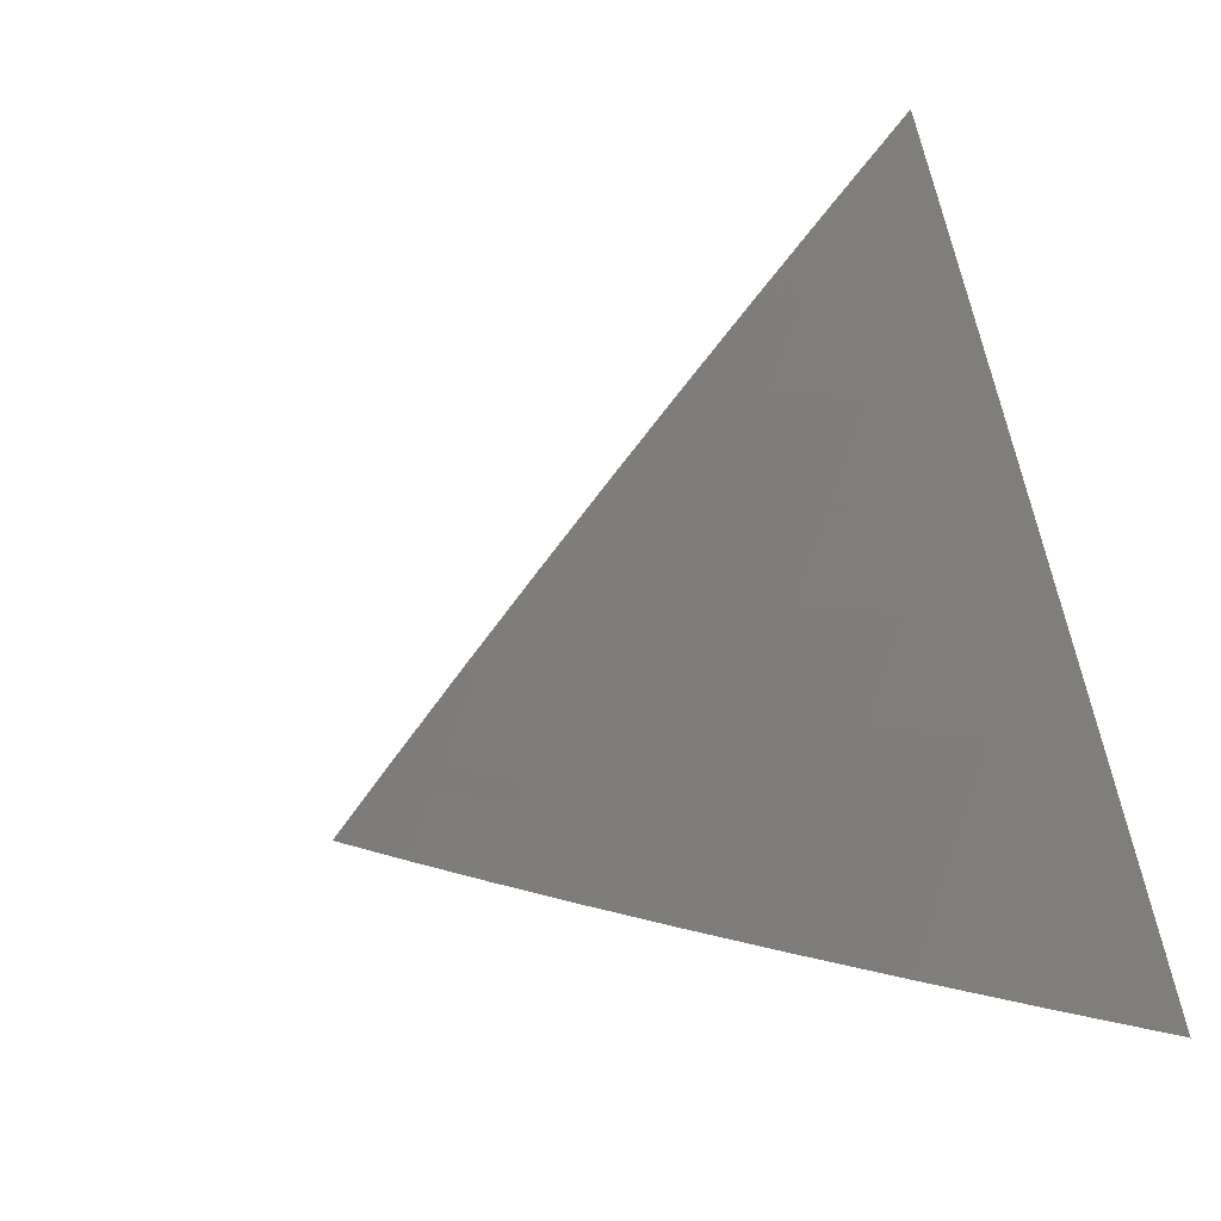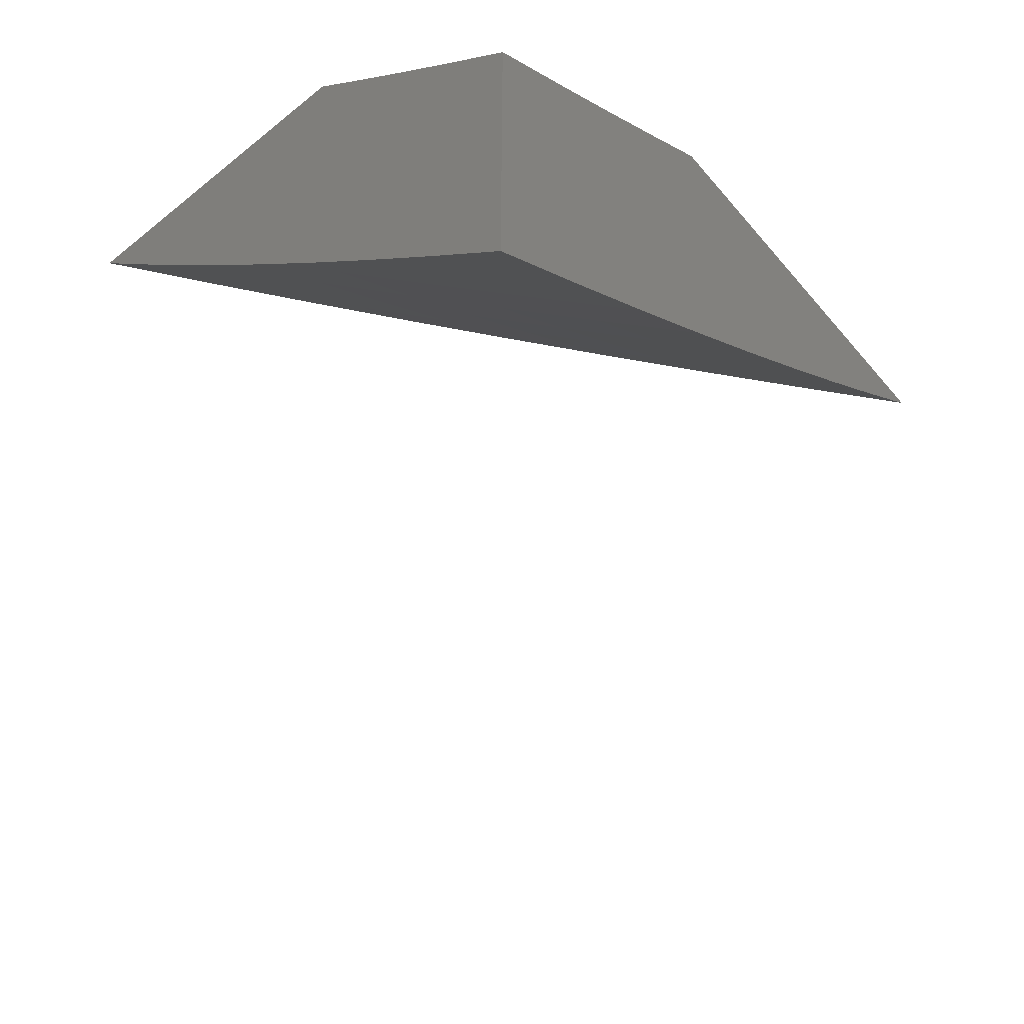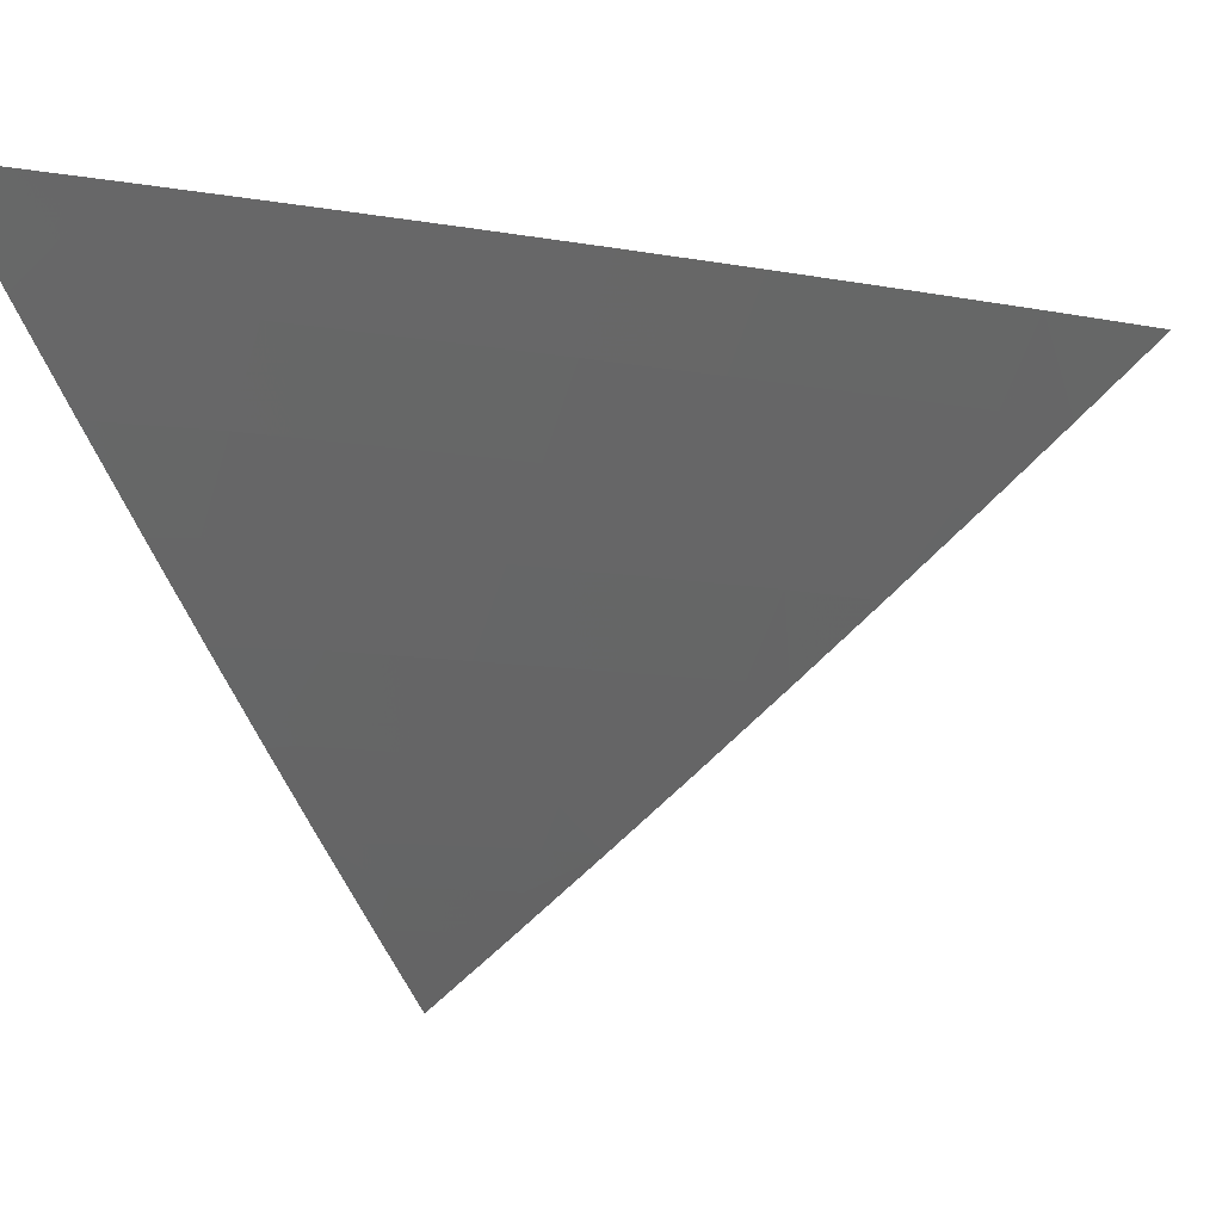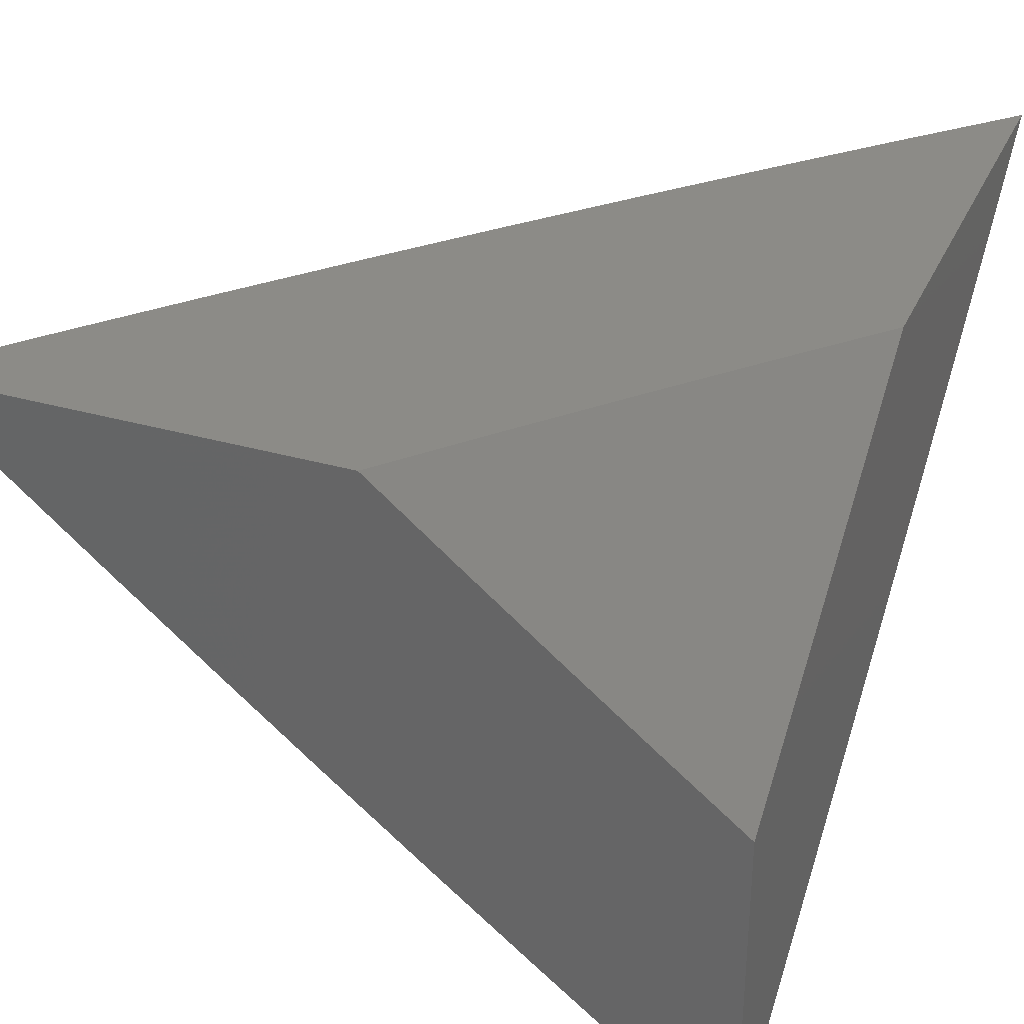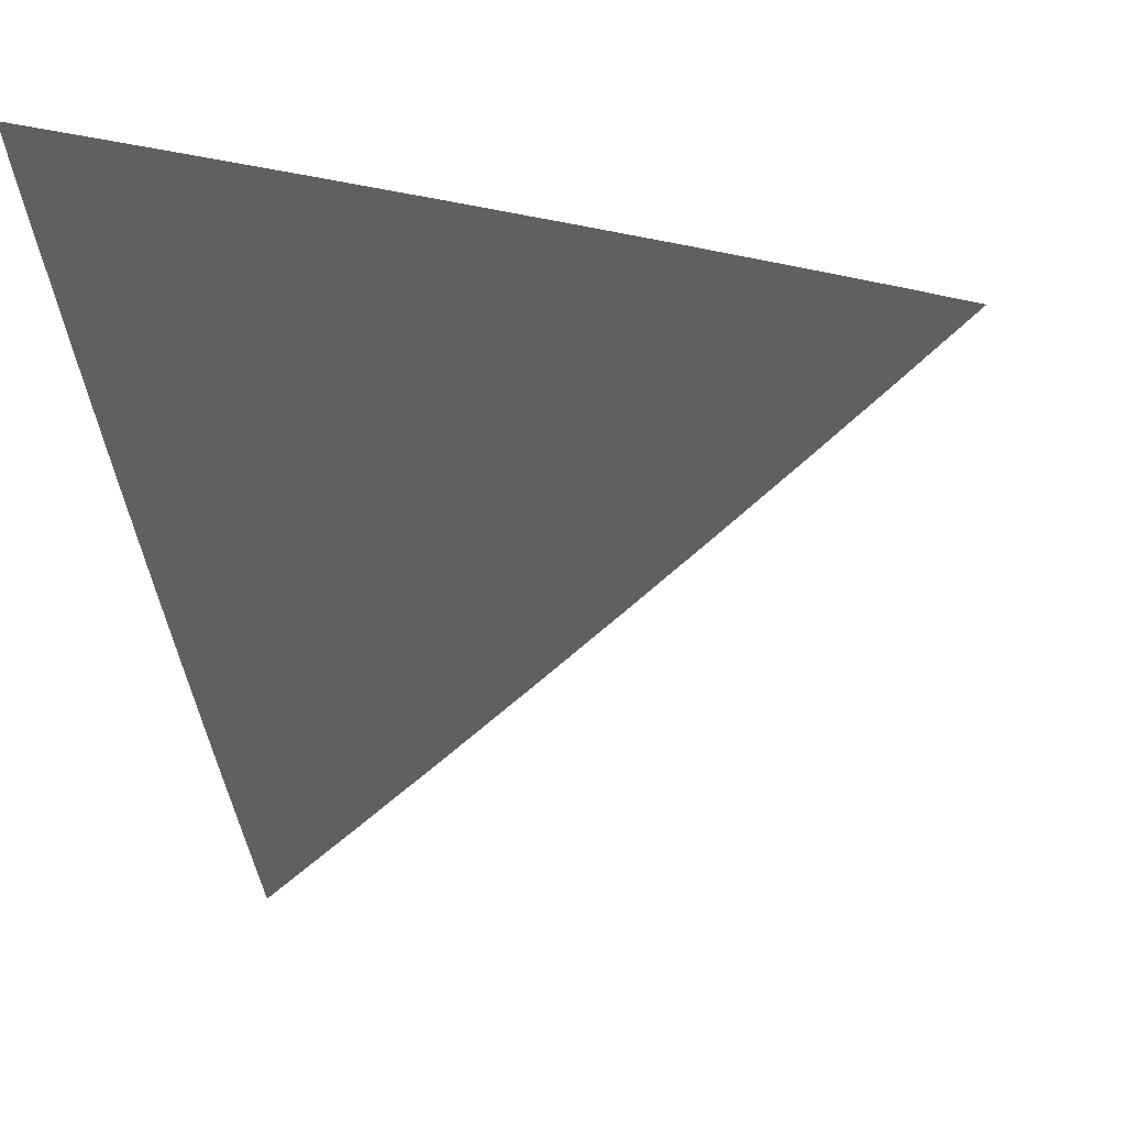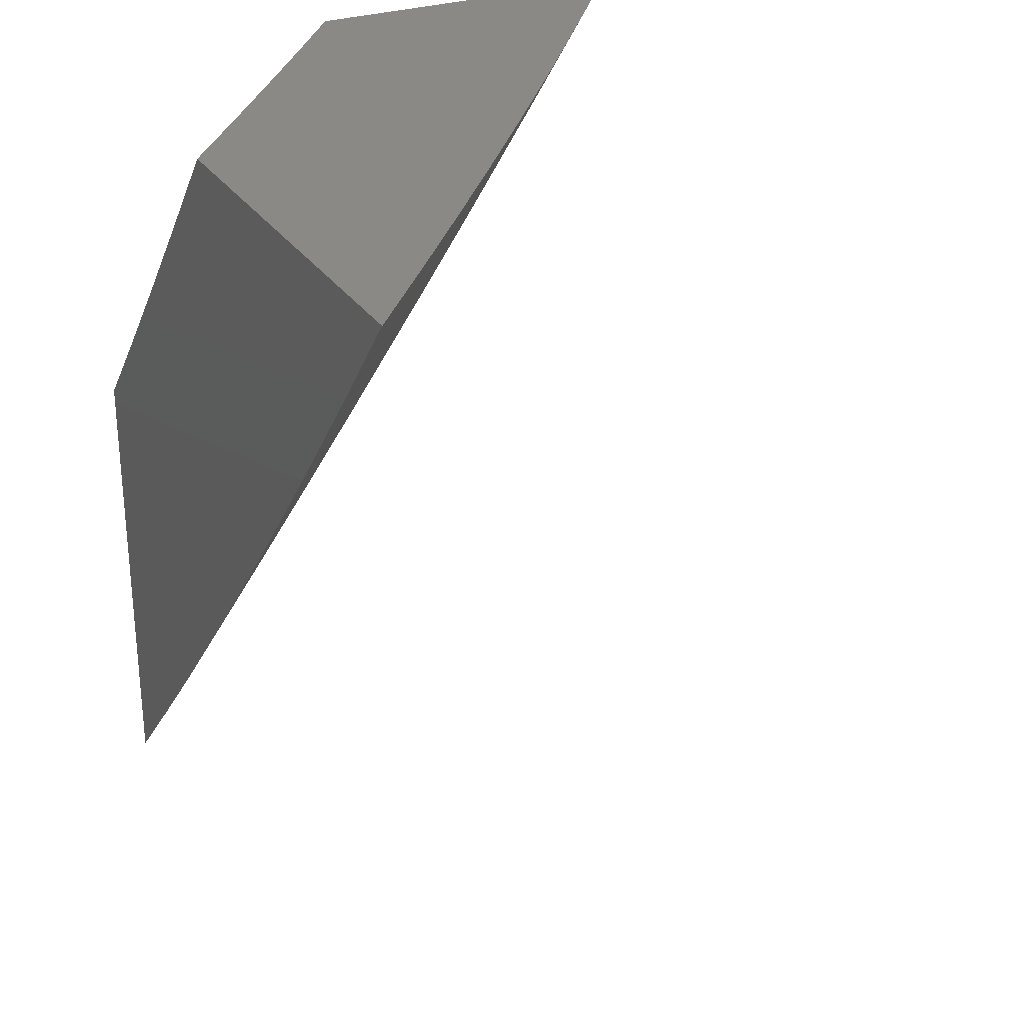
<metadata>
{"format":"stl","ext":"stl","renderer":"f3d","projection":"perspective","resolution":1024,"background":"white","views":[{"elev":-73.1,"azim":-166.4,"up":"+Y"},{"elev":-60.0,"azim":-50.0,"up":"+Y"},{"elev":-9.9,"azim":22.8,"up":"+Z"},{"elev":32.9,"azim":-158.3,"up":"+Z"},{"elev":-5.8,"azim":8.5,"up":"+Z"},{"elev":28.8,"azim":63.2,"up":"+Y"}]}
</metadata>
<code>
# stl→obj: 72 verts, 140 faces
v 6.429 -5 -8
v 6.378 -5.063 -8
v 6.377 -5 -8.045
v 6.346 -5.038 -8.044
v 6.324 -5 -8.089
v 6.314 -5.012 -8.088
v 6.27 -5 -8.133
v 6.263 -5.074 -8.088
v 6.231 -5.048 -8.132
v 6.179 -5.109 -8.132
v 6.148 -5.083 -8.175
v 6.095 -5.143 -8.175
v 6.064 -5.116 -8.218
v 6.012 -5.175 -8.218
v 6 -5.124 -8.263
v 6 -5.185 -8.22
v 6.043 -5.202 -8.175
v 6 -5.246 -8.177
v 6.074 -5.229 -8.132
v 6.02 -5.288 -8.132
v 6.104 -5.255 -8.088
v 6.05 -5.315 -8.088
v 6.135 -5.282 -8.044
v 6.081 -5.341 -8.044
v 6.165 -5.308 -8
v 6.111 -5.368 -8
v 6.294 -5.099 -8.044
v 6.326 -5.125 -8
v 6.242 -5.161 -8.044
v 6.273 -5.186 -8
v 6.189 -5.222 -8.044
v 6.219 -5.247 -8
v 6.026 -5.401 -8.044
v 6.056 -5.427 -8
v 6 -5.427 -8.045
v 6 -5.486 -8
v 6 -5.367 -8.09
v 6 -5.307 -8.134
v 6 -5.062 -8.305
v 6.001 -5.063 -8.304
v 6.017 -5.076 -8.283
v 6.032 -5.089 -8.261
v 6.084 -5.03 -8.261
v 6.1 -5.043 -8.24
v 6.109 -5 -8.262
v 6.163 -5 -8.219
v 6 -5 -8.347
v 6.052 -5.004 -8.304
v 6.068 -5.017 -8.283
v 6.055 -5 -8.305
v 6.217 -5 -8.176
v 6.199 -5.022 -8.175
v 6.116 -5.057 -8.218
v 6.048 -5.103 -8.24
v 6.211 -5.135 -8.088
v 6.158 -5.195 -8.088
v 6.127 -5.169 -8.132
v 6 -5.218 -8
v 6.049 -5.164 -8
v 6 -5.164 -8.039
v 6 -5.11 -8.078
v 6.018 -5.09 -8.077
v 6 -5.055 -8.116
v 6.041 -5.063 -8.077
v 6 -5 -8.153
v 6.048 -5 -8.116
v 6.088 -5.009 -8.077
v 6.096 -5 -8.077
v 6.144 -5.055 -8
v 6.144 -5 -8.039
v 6.191 -5 -8
v 6.097 -5.11 -8
f 1 2 3
f 3 2 4
f 3 4 5
f 5 4 6
f 5 6 7
f 7 6 8
f 7 8 9
f 9 8 10
f 9 10 11
f 11 10 12
f 11 12 13
f 13 12 14
f 13 14 15
f 15 14 16
f 16 14 17
f 16 17 18
f 18 17 19
f 18 19 20
f 20 19 21
f 20 21 22
f 22 21 23
f 22 23 24
f 24 23 25
f 24 25 26
f 4 2 27
f 27 2 28
f 27 28 29
f 29 28 30
f 29 30 31
f 31 30 32
f 31 32 23
f 23 32 25
f 24 26 33
f 33 26 34
f 33 34 35
f 35 34 36
f 35 37 33
f 33 37 24
f 24 37 22
f 22 37 38
f 22 38 20
f 20 38 18
f 39 40 15
f 15 40 41
f 15 41 42
f 42 41 43
f 42 43 44
f 44 43 45
f 44 45 46
f 39 47 40
f 40 47 48
f 40 48 49
f 49 48 50
f 49 50 45
f 47 50 48
f 51 52 46
f 46 52 53
f 46 53 44
f 44 53 54
f 44 54 42
f 42 54 15
f 52 51 9
f 9 51 7
f 8 6 4
f 8 4 27
f 8 27 55
f 55 27 29
f 55 29 56
f 56 29 31
f 56 31 21
f 21 31 23
f 53 52 11
f 11 52 9
f 8 55 10
f 10 55 57
f 10 57 12
f 12 57 17
f 12 17 14
f 57 55 56
f 54 53 13
f 13 53 11
f 49 45 43
f 40 49 41
f 41 49 43
f 21 19 56
f 56 19 57
f 19 17 57
f 15 54 13
f 58 59 60
f 60 59 61
f 61 59 62
f 61 62 63
f 63 62 64
f 63 64 65
f 65 64 66
f 66 64 67
f 66 67 68
f 68 67 69
f 68 69 70
f 70 69 71
f 59 72 62
f 62 72 64
f 72 69 64
f 64 69 67
f 47 39 65
f 65 39 15
f 65 15 16
f 65 16 63
f 63 16 18
f 63 18 61
f 61 18 60
f 60 18 38
f 60 38 58
f 58 38 37
f 58 37 35
f 35 36 58
f 36 34 58
f 58 34 26
f 58 26 25
f 58 25 59
f 59 25 32
f 59 32 72
f 72 32 69
f 69 32 30
f 69 30 71
f 71 30 28
f 71 28 2
f 2 1 71
f 1 3 71
f 71 3 5
f 71 5 7
f 71 7 70
f 70 7 51
f 70 51 68
f 68 51 66
f 66 51 46
f 66 46 65
f 65 46 45
f 65 45 50
f 50 47 65

</code>
